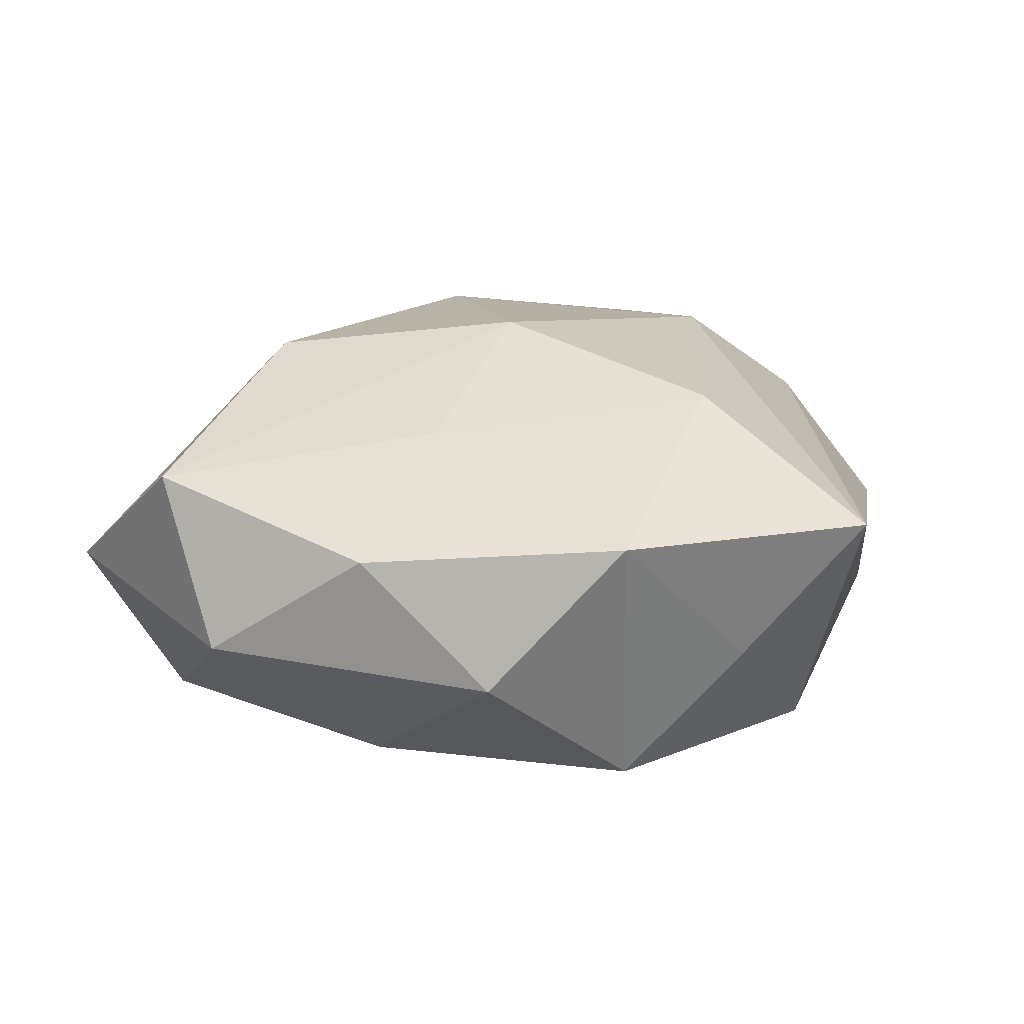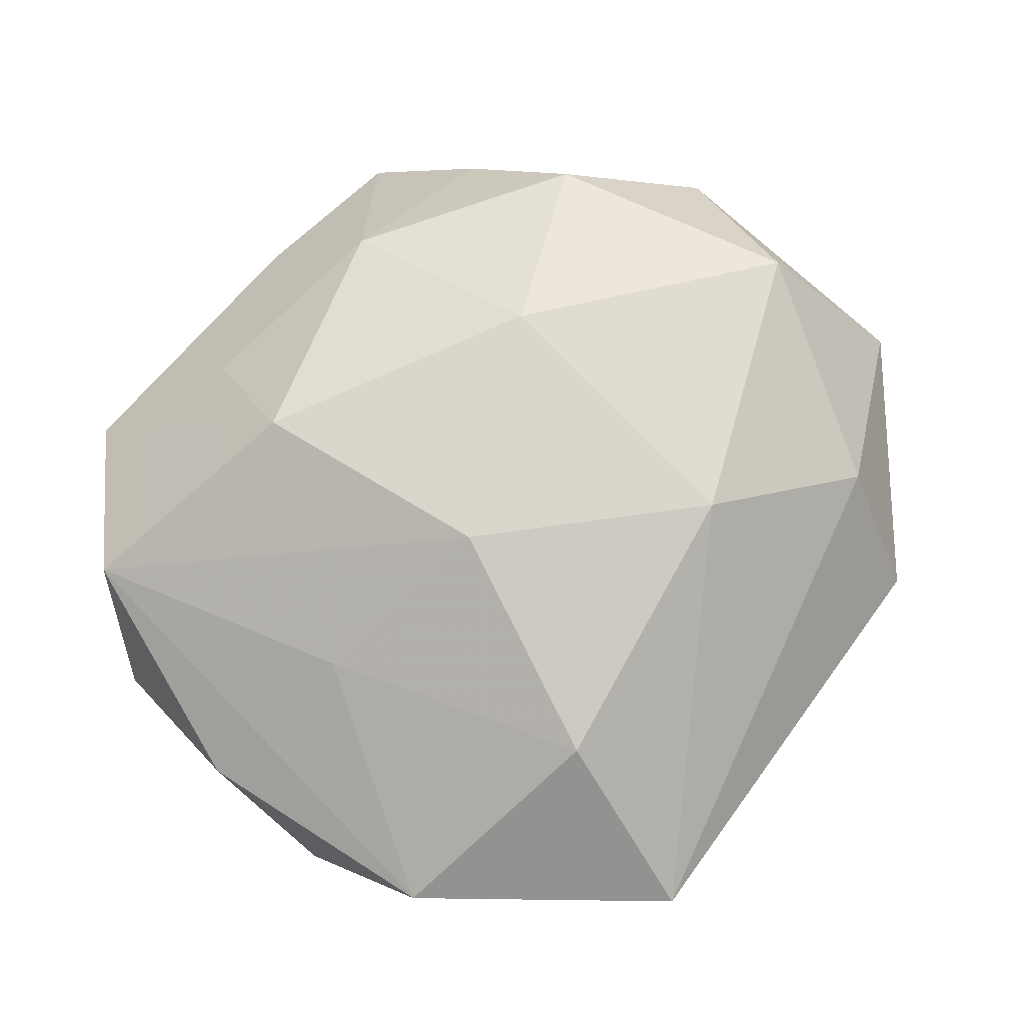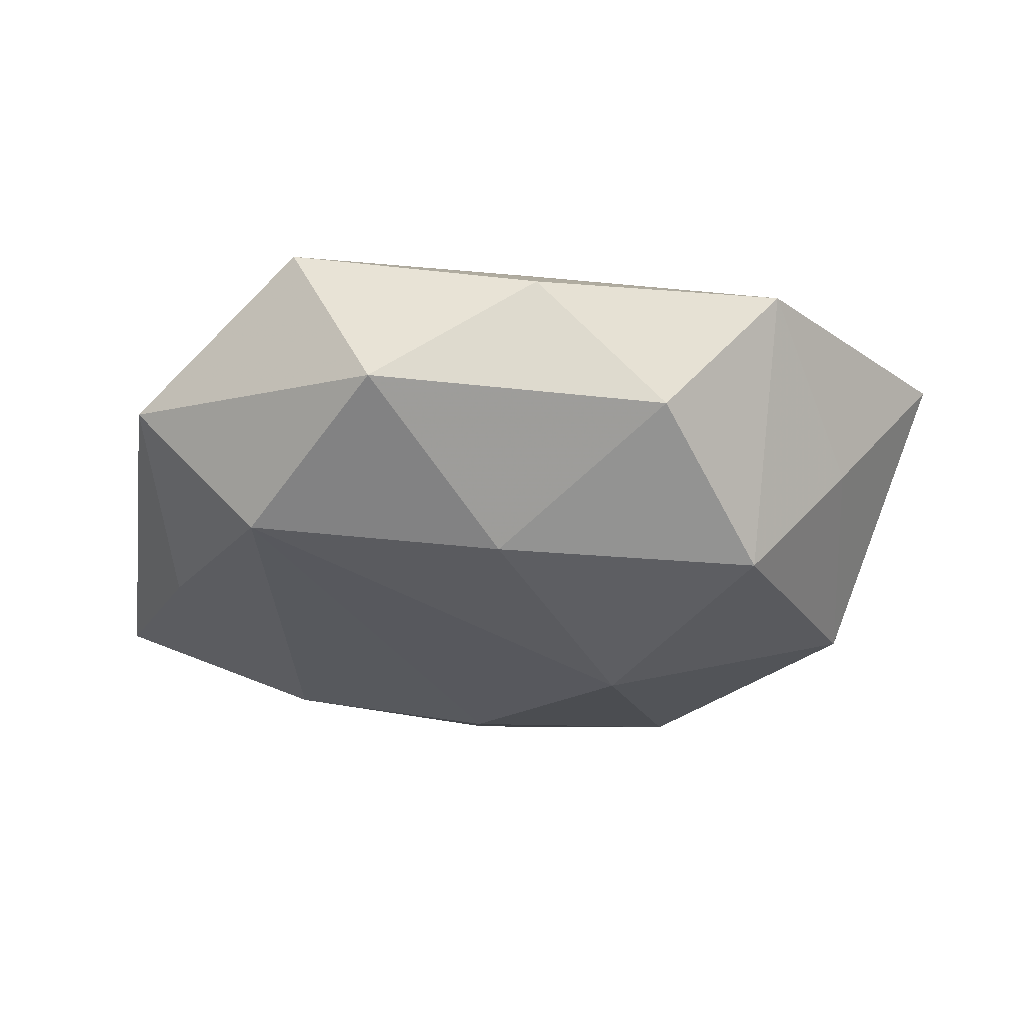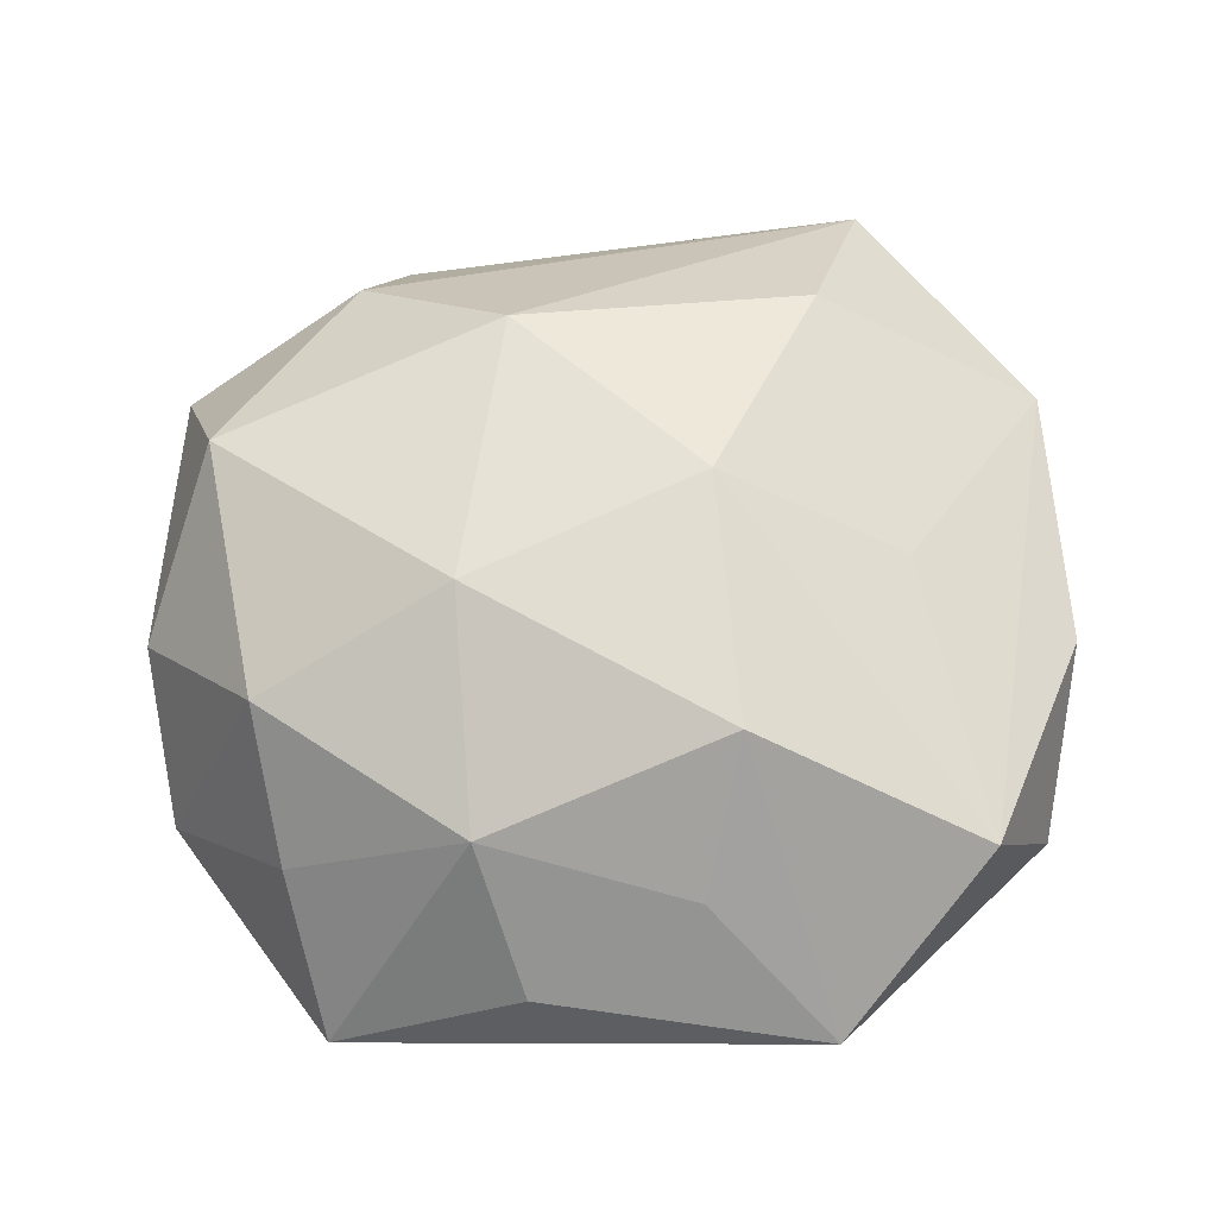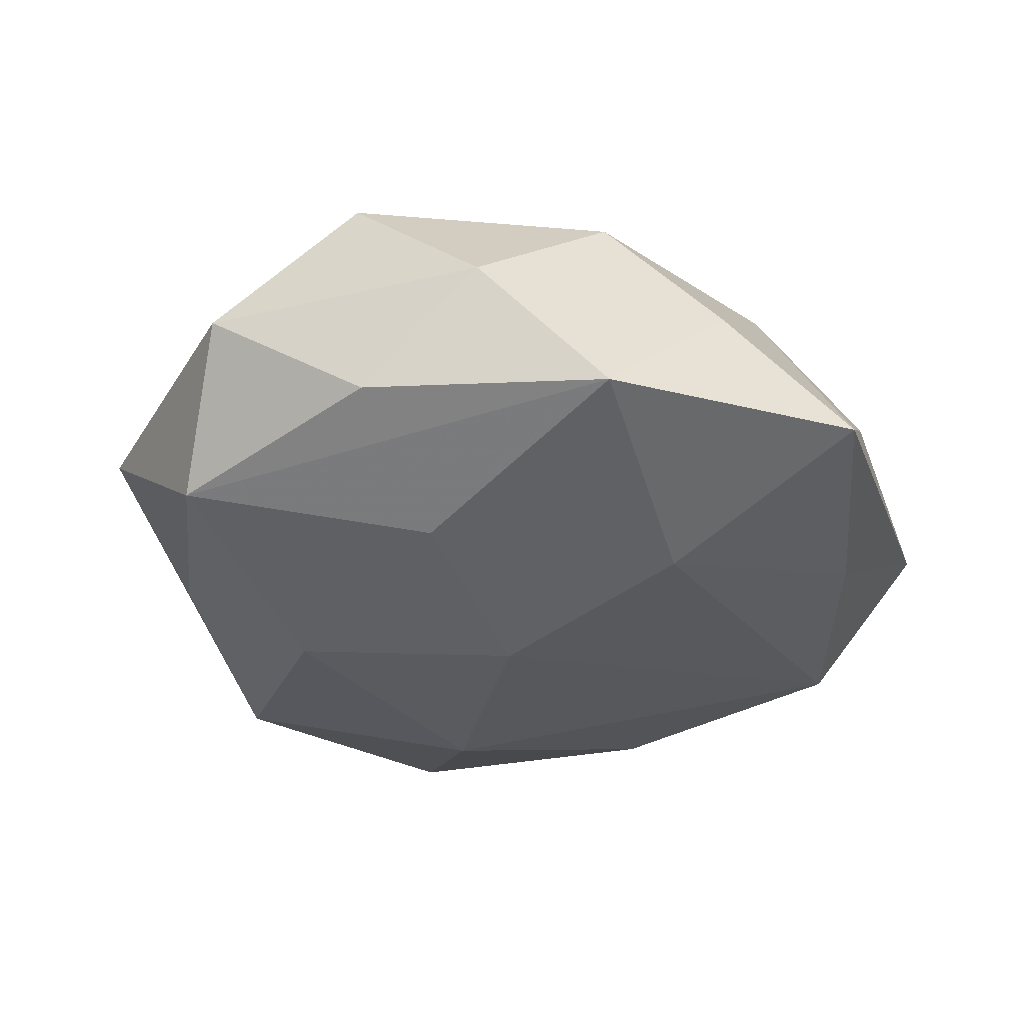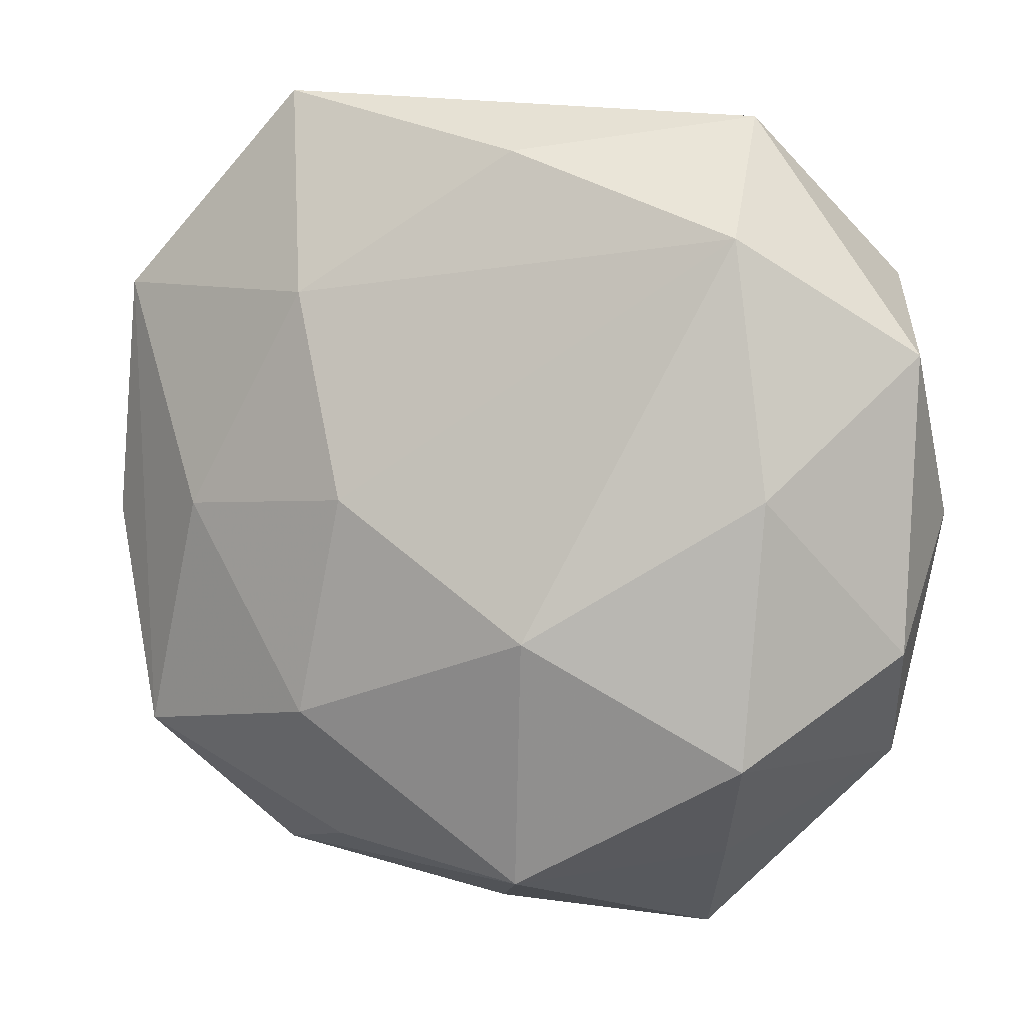
<metadata>
{"format":"obj","ext":"obj","renderer":"f3d","projection":"perspective","resolution":1024,"background":"white","views":[{"elev":15.6,"azim":-72.1,"up":"+Z"},{"elev":76.8,"azim":-45.0,"up":"+Z"},{"elev":-21.8,"azim":-94.5,"up":"+Z"},{"elev":61.9,"azim":-172.4,"up":"+Z"},{"elev":-28.8,"azim":109.9,"up":"+Z"},{"elev":6.1,"azim":-157.7,"up":"+Y"}]}
</metadata>
<code>
v -0.02828 -0.0007838 0.01664
v -0.04441 -0.01191 -0.005587
v -0.02686 0.04218 -0.0008883
v 0.01322 0.01132 0.02357
v 0.02717 -0.03814 -0.0007255
v -0.008822 -0.002715 0.02511
v -0.01289 0.03446 0.01021
v -0.03979 -0.02475 0.009088
v 0.02171 0.0455 -0.009522
v 0.01286 -0.01854 0.02275
v -0.04548 0.001217 0.007036
v -0.01458 0.02227 0.02229
v 0.04463 0.01225 0.003751
v -0.02903 0.02962 -0.01426
v 0.01547 -0.01924 -0.02168
v -0.03133 -0.0227 -0.01782
v 0.01558 -0.03423 -0.01205
v 0.02712 0.03354 0.003423
v -0.01965 -0.04532 0.00806
v 0.03807 -0.02305 -0.01287
v -0.03335 0.004135 -0.01757
v 0.04118 0.02506 -0.01045
v 0.002405 0.04279 0.001756
v 0.02997 0.001686 -0.01783
v -0.04513 0.01806 -0.003914
v 0.04659 -0.01677 0.002244
v 0.03983 -0.003636 0.01794
v 0.01658 0.02421 -0.01889
v -0.01647 -0.02681 0.01998
v 0.04462 -0.0002323 -0.008095
v 0.008698 0.03299 0.01447
v 0.02961 -0.02694 0.01184
v -0.01059 -0.01019 -0.02472
v -0.007256 -0.03622 -0.01803
v -0.004544 0.03858 -0.01233
v 0.009945 0.003242 -0.02341
v 2.26e-06 -0.04161 -0.003349
v -0.03892 0.02606 0.01233
v 0.03127 0.02188 0.01493
v -0.02577 -0.03394 -0.005202
f 38 12 3
f 25 38 3
f 12 38 6
f 19 29 8
f 14 25 3
f 8 38 11
f 38 25 11
f 33 34 16
f 5 34 17
f 17 20 5
f 34 20 17
f 15 34 33
f 15 20 34
f 39 27 13
f 13 22 39
f 39 22 18
f 18 31 39
f 32 19 5
f 13 27 26
f 27 32 26
f 5 20 26
f 26 32 5
f 10 6 29
f 10 32 27
f 29 19 10
f 19 32 10
f 1 38 8
f 1 6 38
f 8 29 1
f 29 6 1
f 37 34 5
f 5 19 37
f 37 19 34
f 25 14 21
f 21 14 33
f 33 16 21
f 34 19 40
f 40 16 34
f 40 19 8
f 8 16 40
f 2 11 25
f 25 21 2
f 2 21 16
f 8 11 2
f 2 16 8
f 20 15 24
f 24 22 20
f 18 22 9
f 9 31 18
f 23 31 9
f 3 23 9
f 7 23 3
f 7 31 23
f 3 12 7
f 12 31 7
f 4 31 12
f 4 39 31
f 27 39 4
f 12 6 4
f 4 10 27
f 6 10 4
f 20 22 30
f 30 26 20
f 30 22 13
f 13 26 30
f 36 15 33
f 36 24 15
f 33 14 36
f 35 14 3
f 3 9 35
f 28 9 22
f 22 24 28
f 24 36 28
f 28 35 9
f 28 36 14
f 14 35 28

</code>
